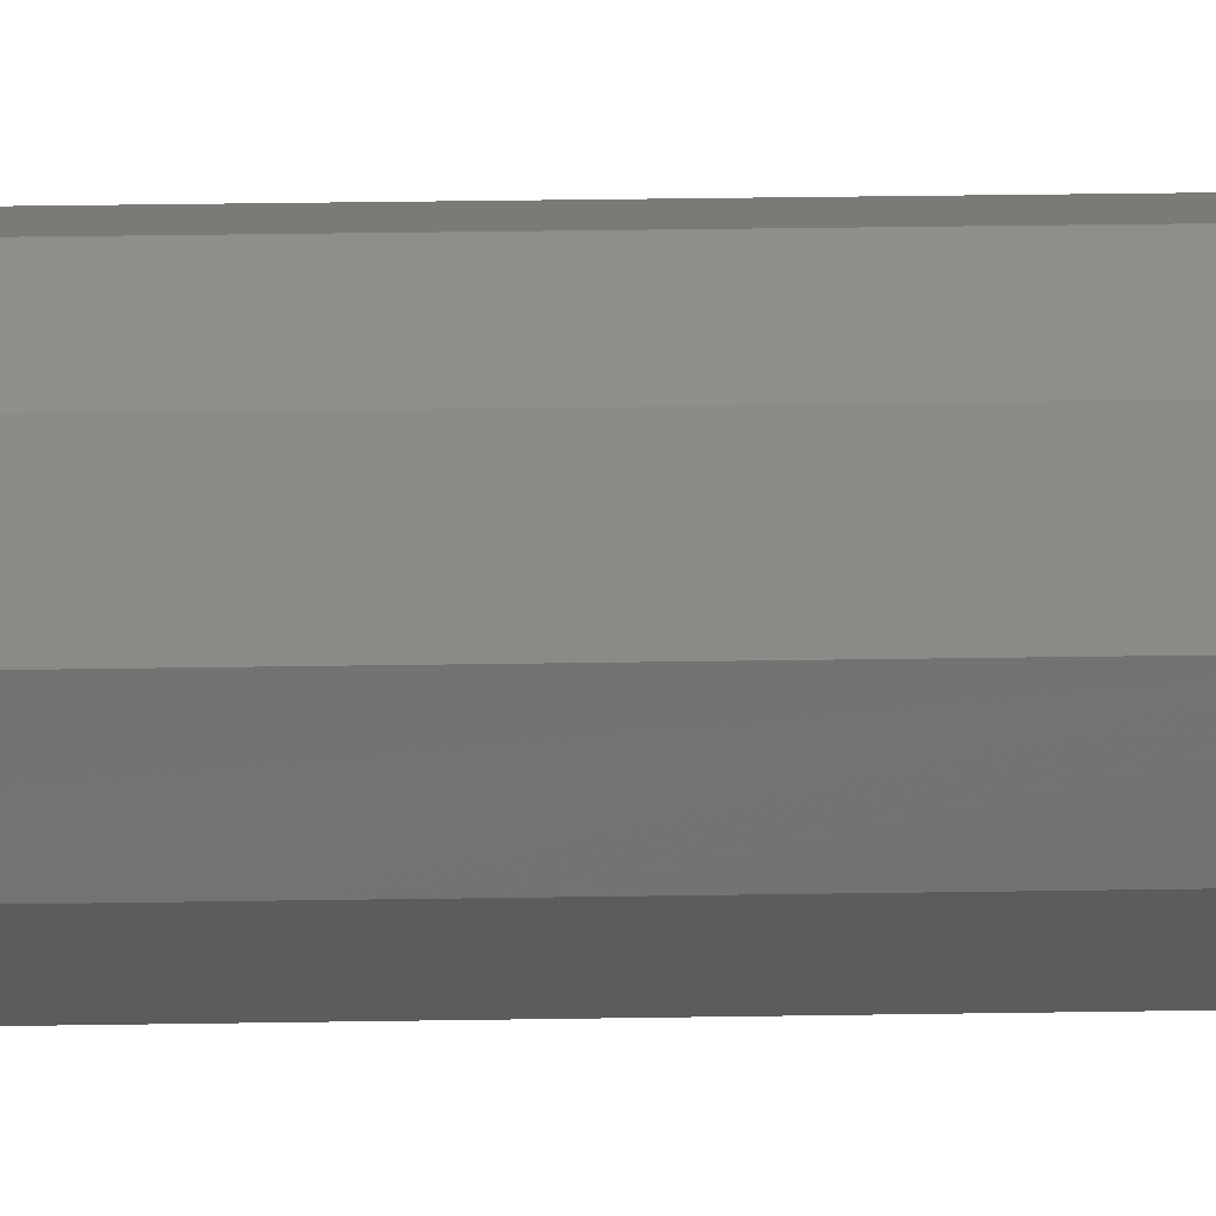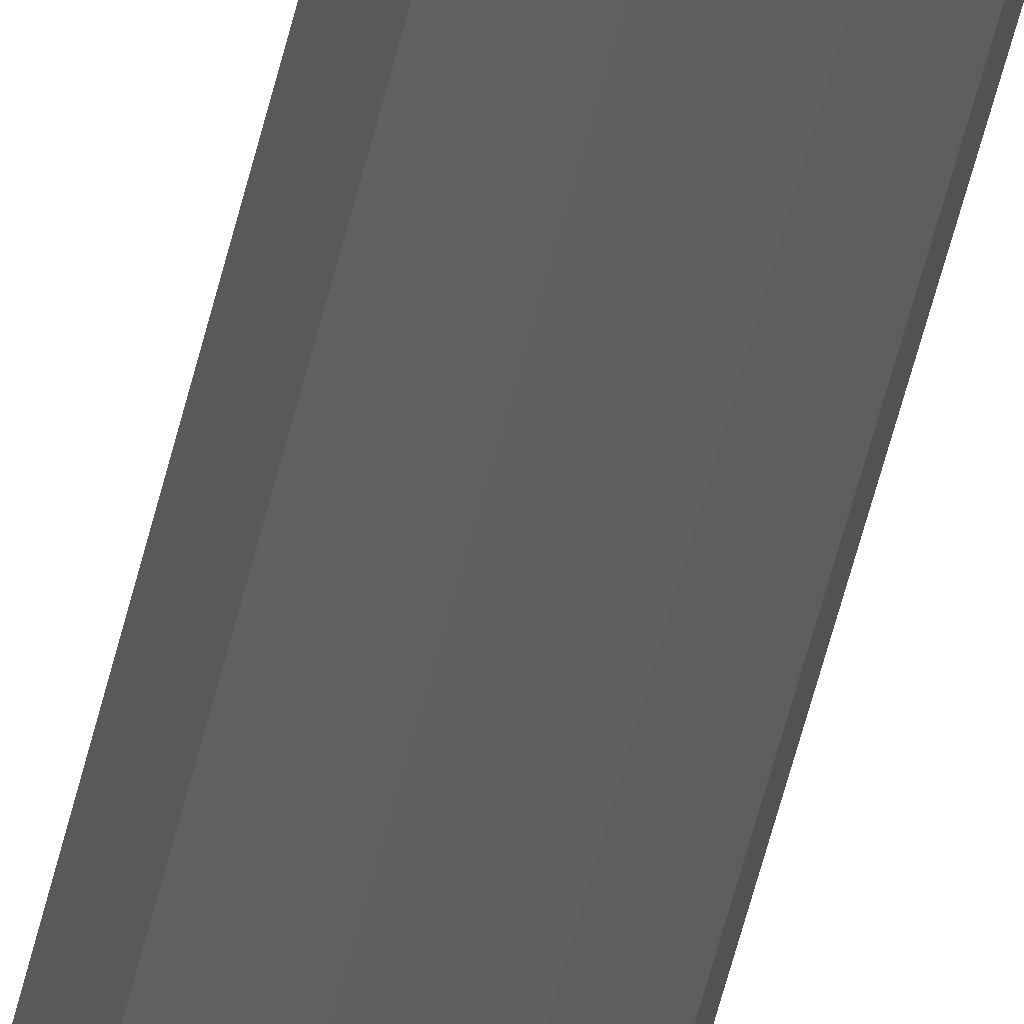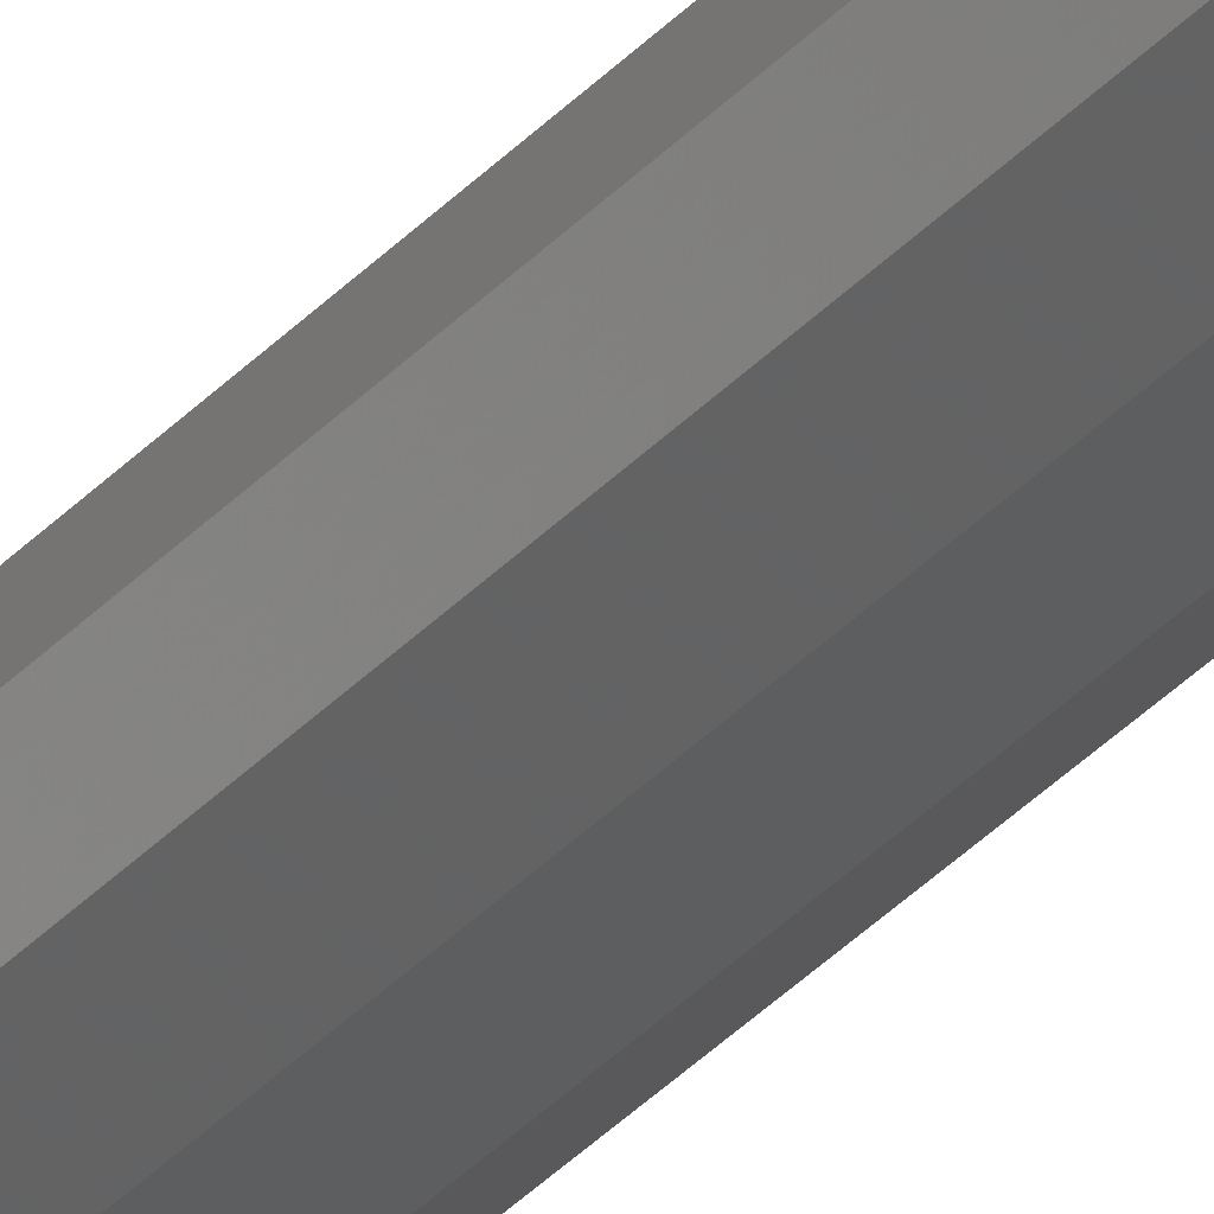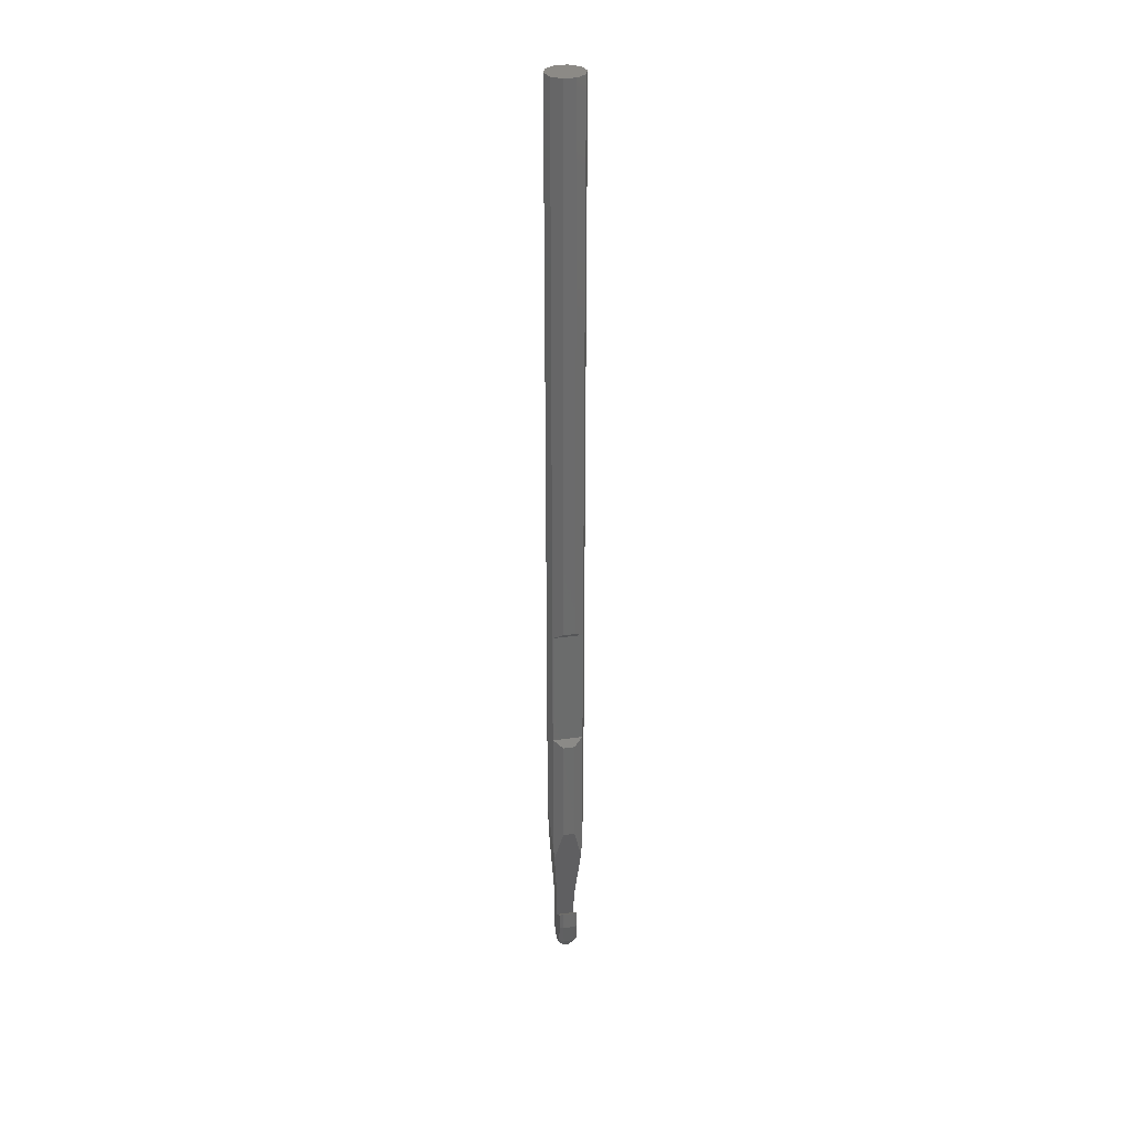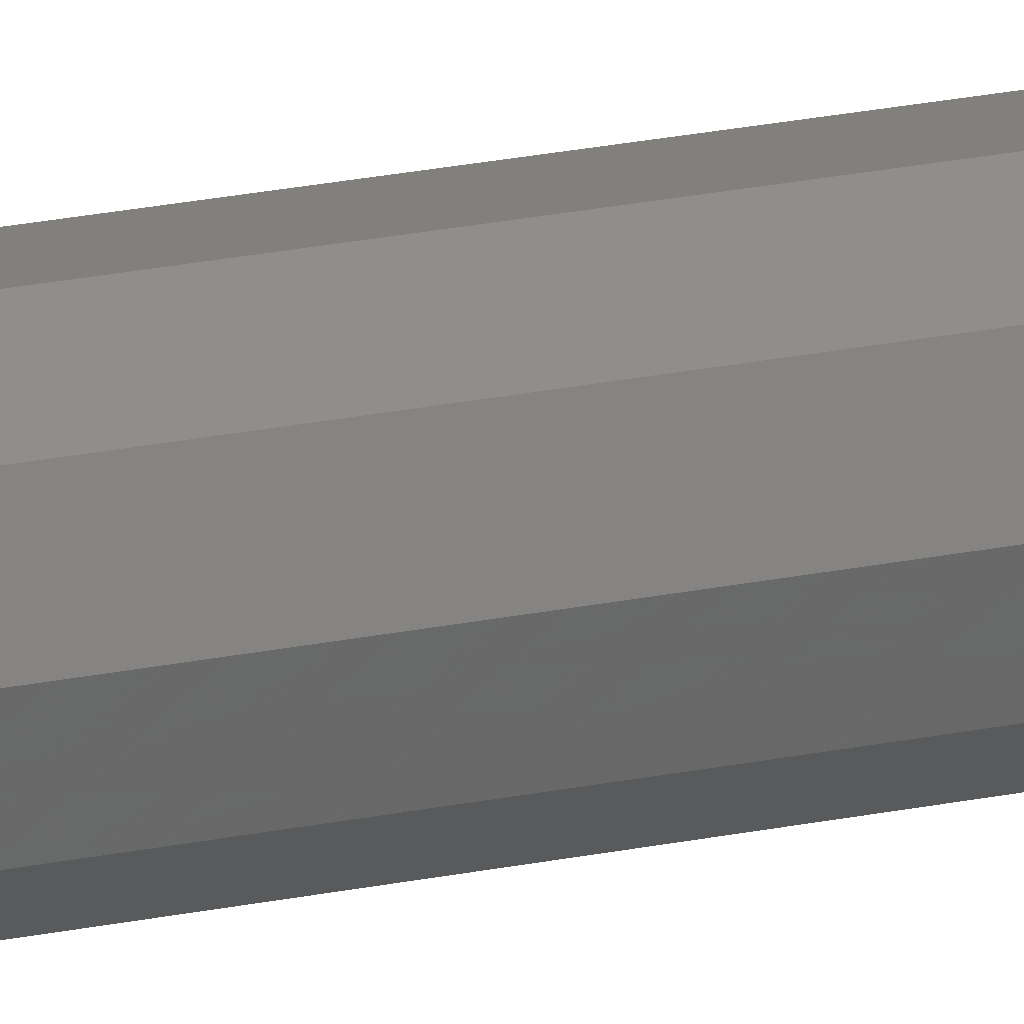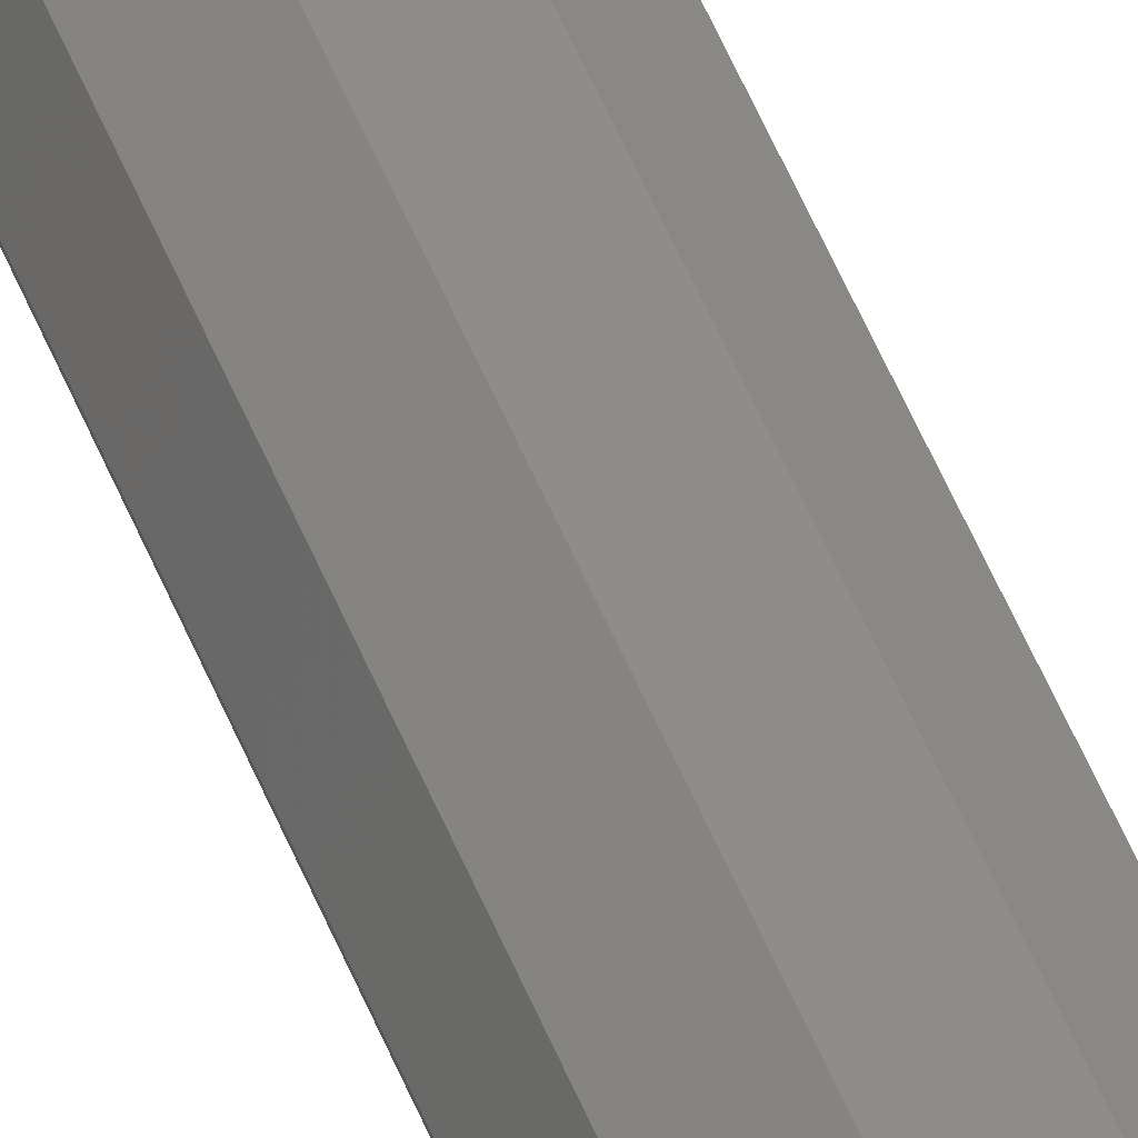
<metadata>
{"format":"stl","ext":"stl","renderer":"f3d","projection":"perspective","resolution":1024,"background":"white","views":[{"elev":7.4,"azim":-95.4,"up":"+Z"},{"elev":-40.4,"azim":169.3,"up":"+Z"},{"elev":-33.6,"azim":145.2,"up":"+Z"},{"elev":31.8,"azim":-11.6,"up":"+Y"},{"elev":15.0,"azim":-118.3,"up":"+Z"},{"elev":41.3,"azim":-18.1,"up":"+Z"}]}
</metadata>
<code>
# stl→obj: 88 verts, 172 faces
v -3.05 100 -2.22e-14
v -2.467 100 1.793
v -2.467 100 -1.793
v -0.9425 100 2.901
v 0.9425 100 2.901
v 2.467 100 1.793
v 3.05 100 -2.22e-14
v 2.467 100 -1.793
v 0.9425 100 -2.901
v -0.9425 100 -2.901
v -3.05 -25 5.551e-15
v -2.467 -32.64 1.793
v -2.467 -32.64 -1.793
v -2.416 10 -1.83
v -0.9425 -11.07 -2.901
v -2.416 -10 -1.83
v -0.9425 -50 -2.901
v -1.525 -45 -2.478
v -1.525 -50 -2.478
v -0.9425 11.07 -2.901
v 0.9425 11.07 -2.901
v 2.416 -10 -1.83
v 2.467 -32.64 -1.793
v 0.9425 -11.07 -2.901
v 1.525 -50 -2.478
v 0.9425 -50 -2.901
v 2.416 10 -1.83
v 1.525 -45 -2.478
v 3.05 -25 5.551e-15
v 2.467 -32.64 1.793
v 0.9425 11.07 2.901
v 2.416 -10 1.83
v 2.416 10 1.83
v 0.9425 -29.23 2.901
v 0.9425 -11.07 2.901
v 2.301 -34.82 1.914
v -0.9425 11.07 2.901
v -2.416 -10 1.83
v -2.416 10 1.83
v -0.9425 -29.23 2.901
v -0.9425 -11.07 2.901
v -2.301 -34.82 1.914
v -1.525 -45 0.1191
v -1.525 -51.98 -2.099
v -1.525 -53.59 -1.793
v -1.525 -54.43 -1.108
v -1.525 -54.58 -0.8017
v -1.525 -54.95 1.22e-14
v -1.525 -54.81 0.3062
v -1.525 -54.43 1.108
v -1.525 -54.2 1.297
v -1.525 -53.59 1.793
v -1.525 -51.98 2.099
v -1.525 -50 2.478
v -1.525 -47.28 2.478
v -1.525 -50 -0.7625
v -0.7625 -53.59 -2.347
v 0.7625 -53.59 -2.347
v 1.525 -51.98 -2.099
v 1.525 -54.2 -1.297
v 1.525 -53.59 -1.793
v 1.525 -50 -0.7625
v 1.525 -45 0.1191
v 1.525 -50 2.478
v 1.525 -47.28 2.478
v 1.525 -51.98 2.099
v 1.525 -53.59 1.793
v 1.525 -54.43 1.108
v 1.525 -54.58 0.8017
v 1.525 -54.95 1.22e-14
v 1.525 -54.81 -0.3062
v 1.525 -54.43 -1.108
v -0.9425 -46.93 2.901
v 0.9425 -46.93 2.901
v -0.9425 -50 2.901
v -0.7625 -53.59 2.347
v -0.2912 -55.8 0.8964
v -0.7625 -55.8 0.554
v -0.9425 -55.8 1.239e-14
v -0.7625 -55.8 -0.554
v -0.2912 -55.8 -0.8964
v 0.2912 -55.8 -0.8964
v 0.7625 -55.8 -0.554
v 0.9425 -55.8 1.239e-14
v 0.7625 -55.8 0.554
v 0.7625 -53.59 2.347
v 0.9425 -50 2.901
v 0.2912 -55.8 0.8964
f 1 2 3
f 3 2 4
f 3 4 5
f 3 5 6
f 3 6 7
f 3 7 8
f 3 8 9
f 3 9 10
f 1 11 2
f 2 11 12
f 1 3 11
f 11 3 13
f 3 10 14
f 3 14 13
f 15 13 16
f 14 16 13
f 13 15 17
f 18 17 19
f 13 17 18
f 14 10 20
f 10 9 20
f 20 9 21
f 9 8 21
f 22 8 23
f 24 25 26
f 27 8 22
f 21 8 27
f 22 23 28
f 28 25 24
f 22 28 24
f 23 8 7
f 29 23 7
f 7 6 30
f 29 7 30
f 6 5 31
f 32 6 33
f 33 6 31
f 30 6 32
f 34 32 35
f 36 32 34
f 30 32 36
f 5 4 37
f 31 5 37
f 38 2 12
f 39 37 4
f 40 41 42
f 39 2 38
f 4 2 39
f 41 12 42
f 41 38 12
f 18 43 13
f 13 43 42
f 13 42 12
f 13 12 11
f 44 45 46
f 44 46 19
f 46 47 19
f 47 48 19
f 48 49 19
f 49 50 19
f 50 51 19
f 51 52 19
f 52 53 19
f 53 54 19
f 54 55 56
f 54 56 19
f 43 18 19
f 43 19 56
f 44 19 17
f 44 17 45
f 45 17 57
f 17 26 57
f 57 26 58
f 15 24 17
f 17 24 26
f 24 15 22
f 22 15 16
f 22 16 27
f 27 16 14
f 20 21 27
f 14 20 27
f 58 26 59
f 59 26 25
f 60 61 59
f 28 60 25
f 25 60 59
f 62 60 28
f 63 62 28
f 64 60 65
f 66 60 64
f 67 60 66
f 68 60 67
f 69 60 68
f 70 60 69
f 71 60 70
f 72 60 71
f 62 65 60
f 23 29 30
f 63 23 36
f 36 23 30
f 28 23 63
f 43 56 62
f 36 43 63
f 63 43 62
f 34 43 36
f 40 43 34
f 42 43 40
f 35 41 40
f 34 35 40
f 35 32 41
f 41 32 38
f 38 32 33
f 39 38 33
f 33 31 37
f 39 33 37
f 56 55 62
f 62 55 73
f 62 73 74
f 62 74 65
f 73 55 54
f 75 73 54
f 54 53 76
f 75 54 76
f 53 52 76
f 52 51 77
f 76 52 77
f 51 50 78
f 77 51 78
f 50 49 78
f 48 79 49
f 49 79 78
f 48 47 79
f 46 80 47
f 47 80 79
f 45 57 46
f 46 57 80
f 80 57 81
f 57 58 81
f 81 58 82
f 61 58 59
f 82 58 60
f 60 58 61
f 82 60 83
f 83 60 72
f 71 83 72
f 84 83 71
f 70 84 71
f 69 84 70
f 68 85 84
f 69 68 84
f 86 85 68
f 67 86 68
f 87 86 67
f 66 87 67
f 64 87 66
f 65 74 87
f 64 65 87
f 74 73 75
f 87 74 75
f 87 75 76
f 86 87 76
f 86 76 77
f 88 86 77
f 78 79 80
f 82 78 81
f 81 78 80
f 83 78 82
f 84 78 83
f 85 78 84
f 88 78 85
f 77 78 88
f 86 88 85

</code>
